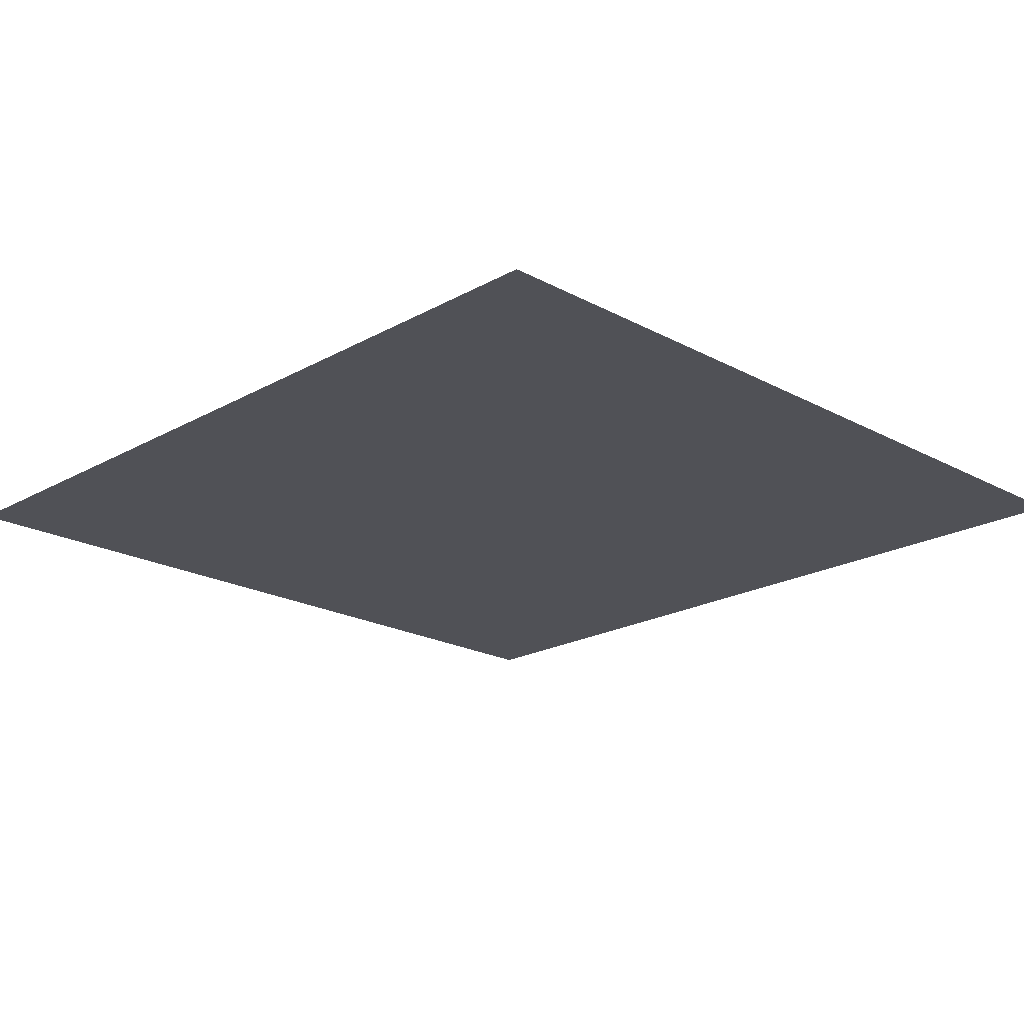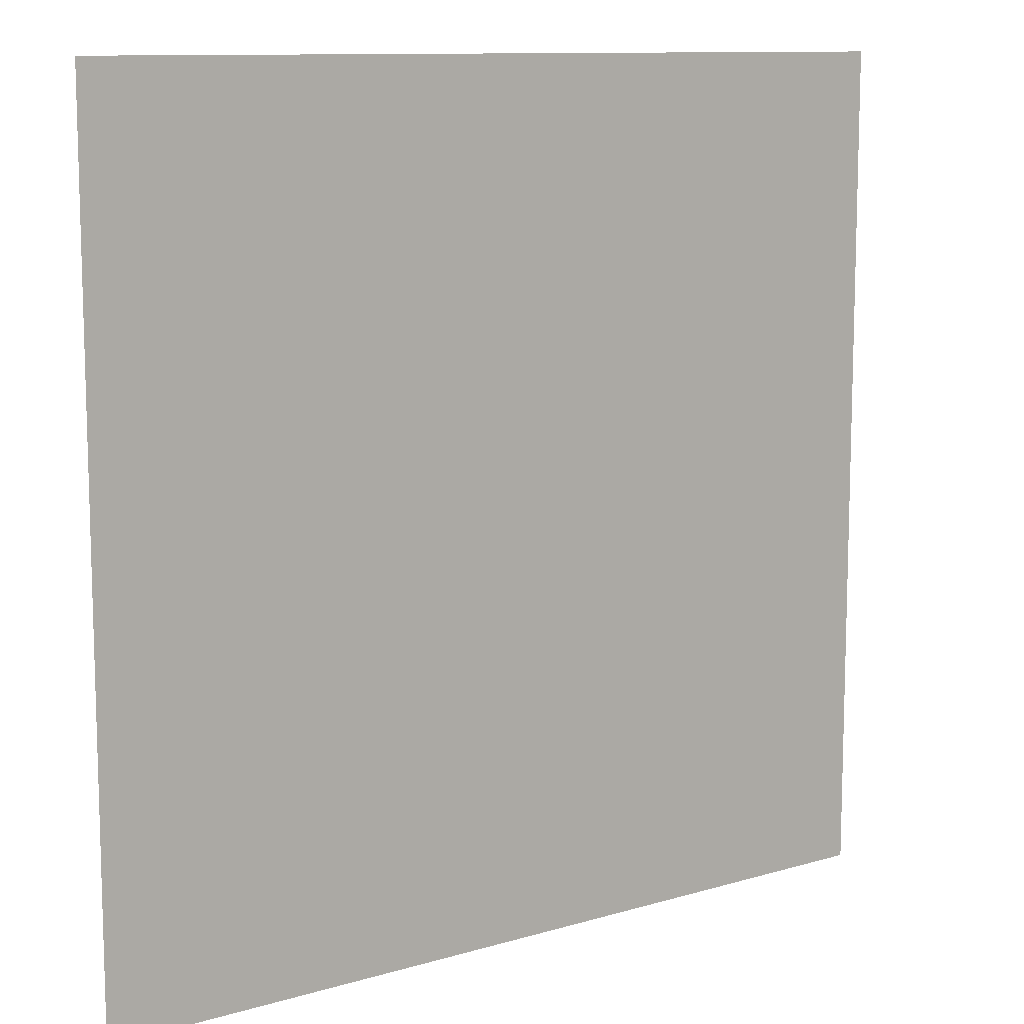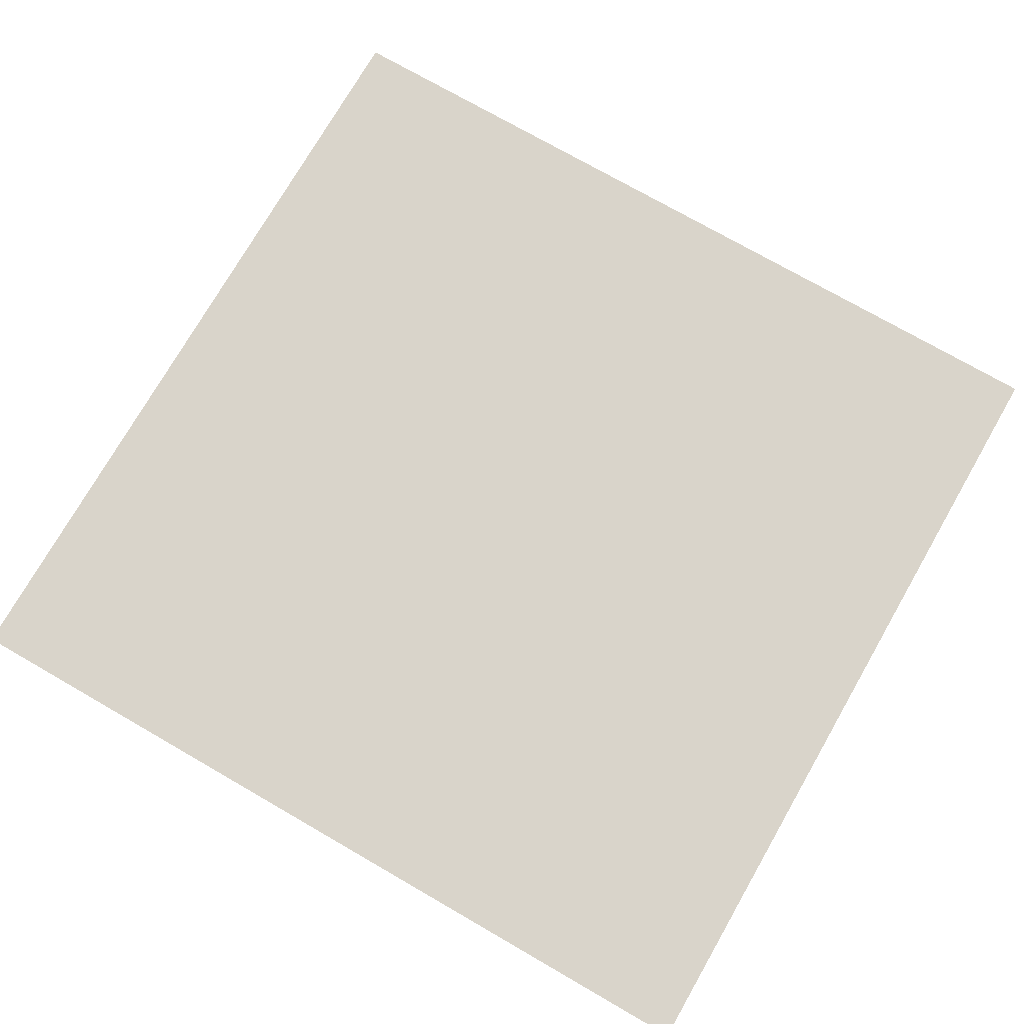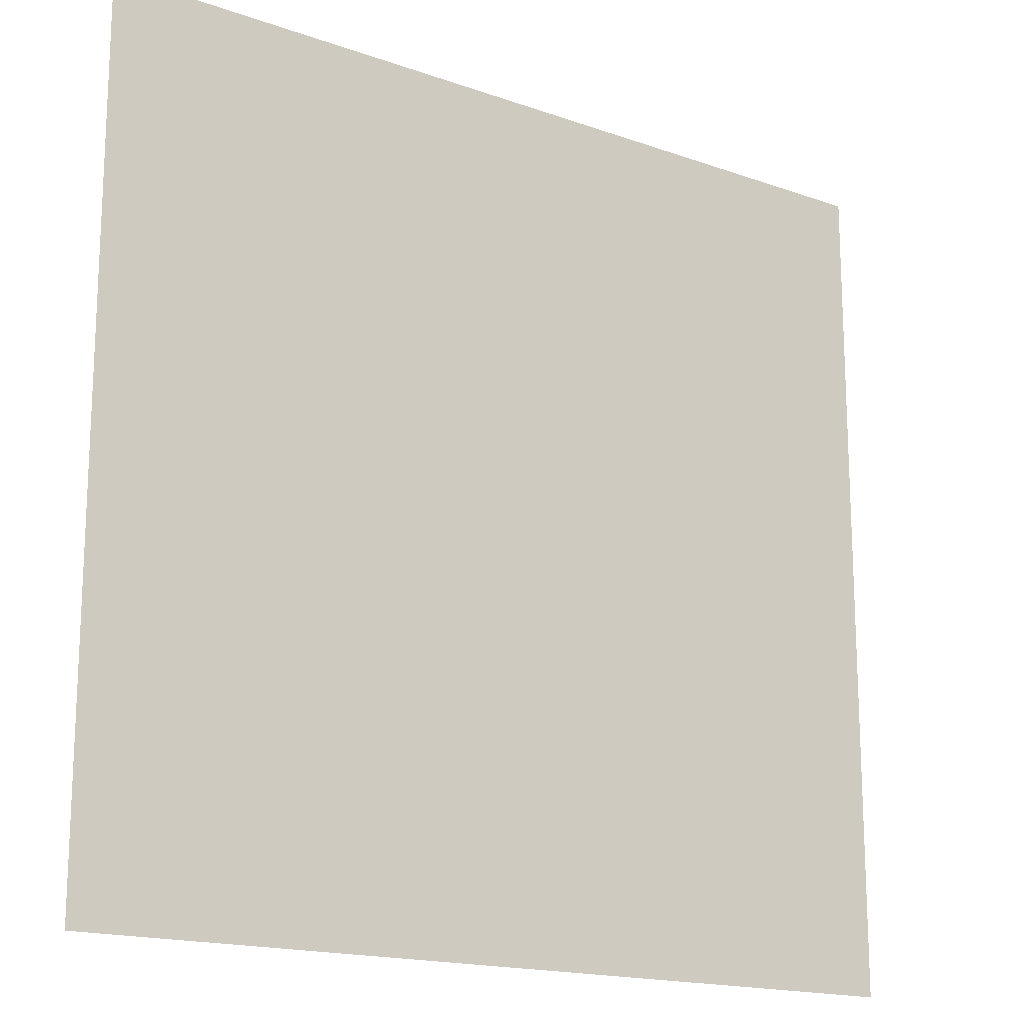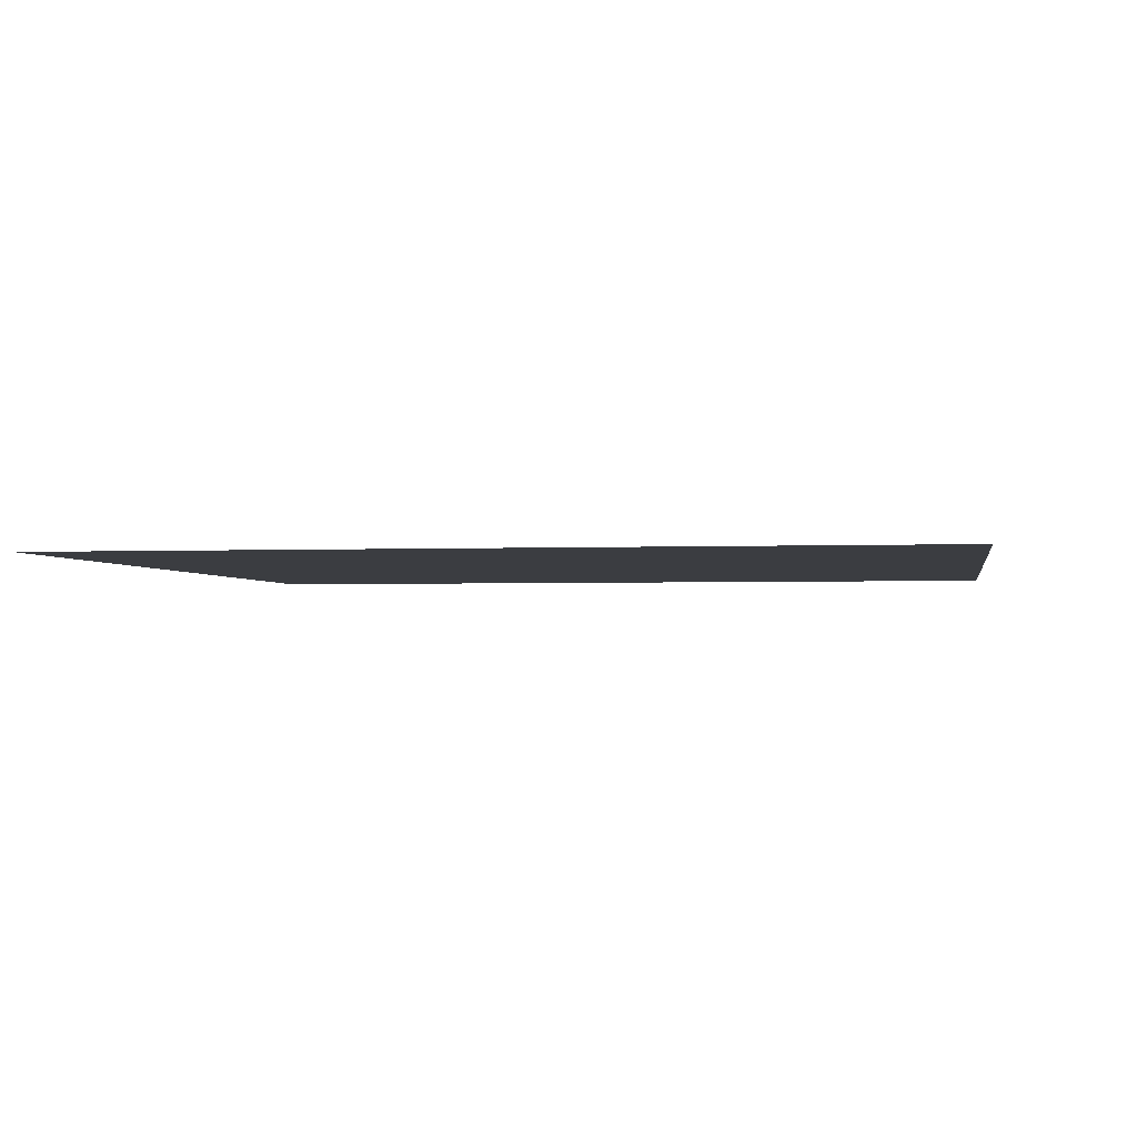
<metadata>
{"format":"obj","ext":"obj","renderer":"f3d","projection":"perspective","resolution":1024,"background":"white","views":[{"elev":-20.4,"azim":45.5,"up":"+Z"},{"elev":10.8,"azim":-36.3,"up":"+Y"},{"elev":74.8,"azim":29.9,"up":"+Z"},{"elev":-16.8,"azim":-35.8,"up":"+Y"},{"elev":-2.3,"azim":99.3,"up":"+Z"}]}
</metadata>
<code>
o Plane
v 0.05156 -0.05 0.002004
v -0.05156 0.05 0.002004
v 0.05156 0.05 0.002004
v -0.05156 -0.05 0.002004
f 1 2 3
f 1 4 2

</code>
